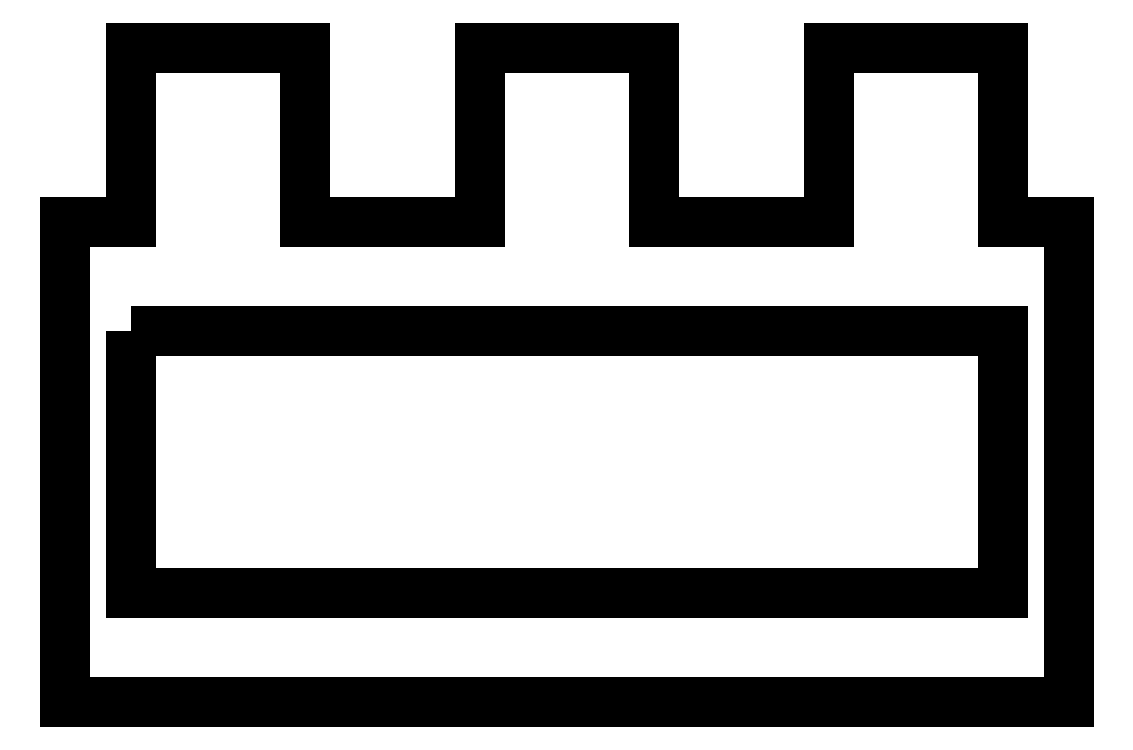
<metadata>
{"format":"dxf","ext":"dxf","renderer":"ezdxf+matplotlib","layout":"modelspace","background":"white","min_lineweight":24,"dpi":150}
</metadata>
<code>
0
SECTION
2
ENTITIES
0
LINE
8
0
10
11.5
20
5.5
30
0
11
11.5
21
-5.5
31
0
0
LINE
8
0
10
11.5
20
-5.5
30
0
11
-11.5
21
-5.5
31
0
0
LINE
8
0
10
-11.5
20
-5.5
30
0
11
-11.5
21
5.5
31
0
0
LINE
8
0
10
6
20
9.5
30
0
11
10
21
9.5
31
0
0
LINE
8
0
10
10
20
9.5
30
0
11
10
21
5.5
31
0
0
LINE
8
0
10
6
20
5.5
30
0
11
6
21
9.5
31
0
0
LINE
8
0
10
-2
20
9.5
30
0
11
2
21
9.5
31
0
0
LINE
8
0
10
2
20
9.5
30
0
11
2
21
5.5
31
0
0
LINE
8
0
10
-2
20
5.5
30
0
11
-2
21
9.5
31
0
0
LINE
8
0
10
-10
20
9.5
30
0
11
-6
21
9.5
31
0
0
LINE
8
0
10
-6
20
9.5
30
0
11
-6
21
5.5
31
0
0
LINE
8
0
10
-10
20
5.5
30
0
11
-10
21
9.5
31
0
0
LINE
8
0
10
10
20
5.5
30
0
11
11.5
21
5.5
31
0
0
LINE
8
0
10
2
20
5.5
30
0
11
6
21
5.5
31
0
0
LINE
8
0
10
-11.5
20
5.5
30
0
11
-10
21
5.5
31
0
0
LINE
8
0
10
-6
20
5.5
30
0
11
-2
21
5.5
31
0
0
LWPOLYLINE
8
0
90
4
70
1
43
0
10
-10
20
3
10
10
20
3
10
10
20
-3
10
-10
20
-3
0
ENDSEC
0
EOF

</code>
